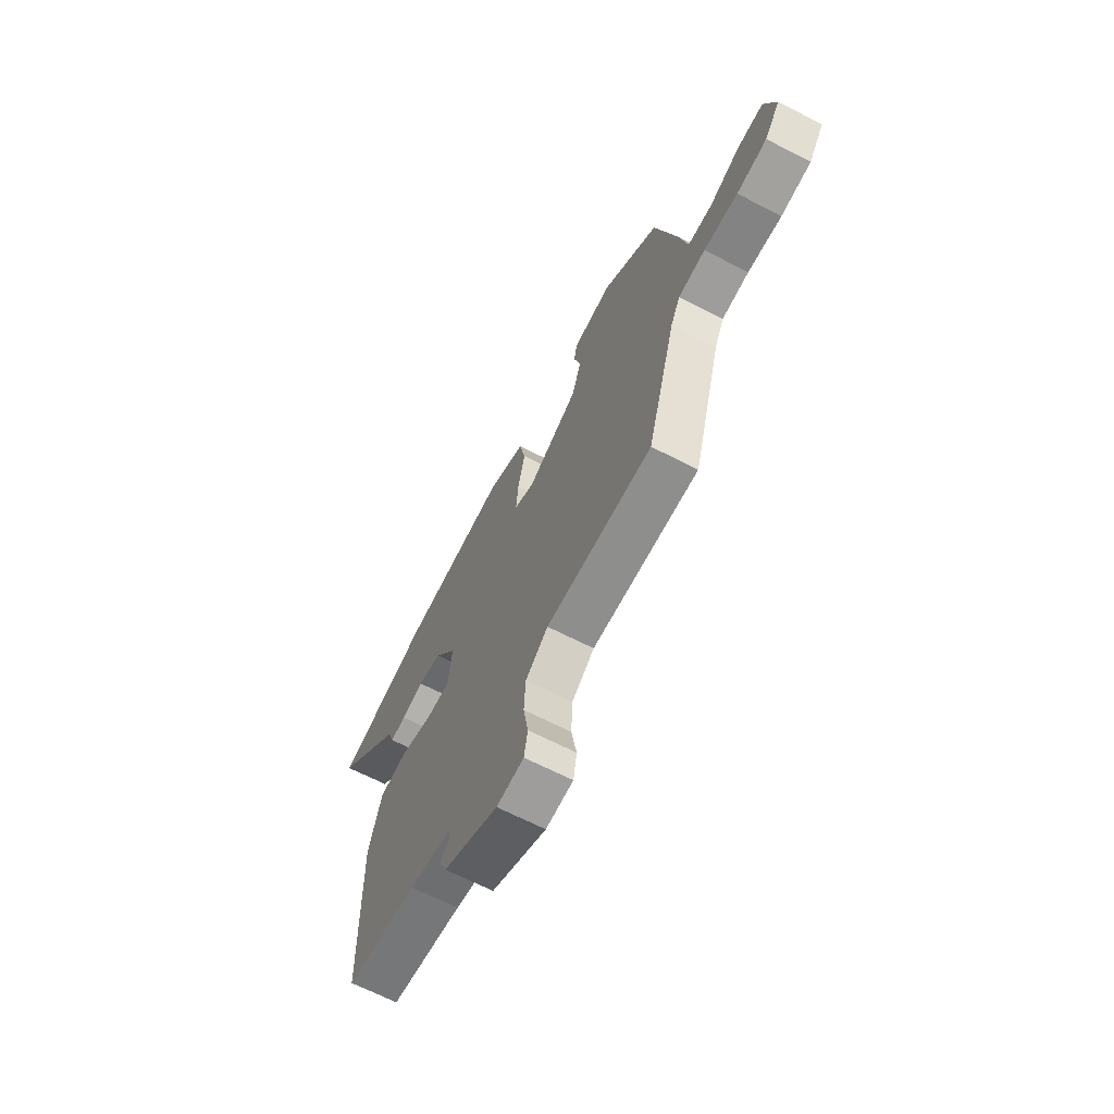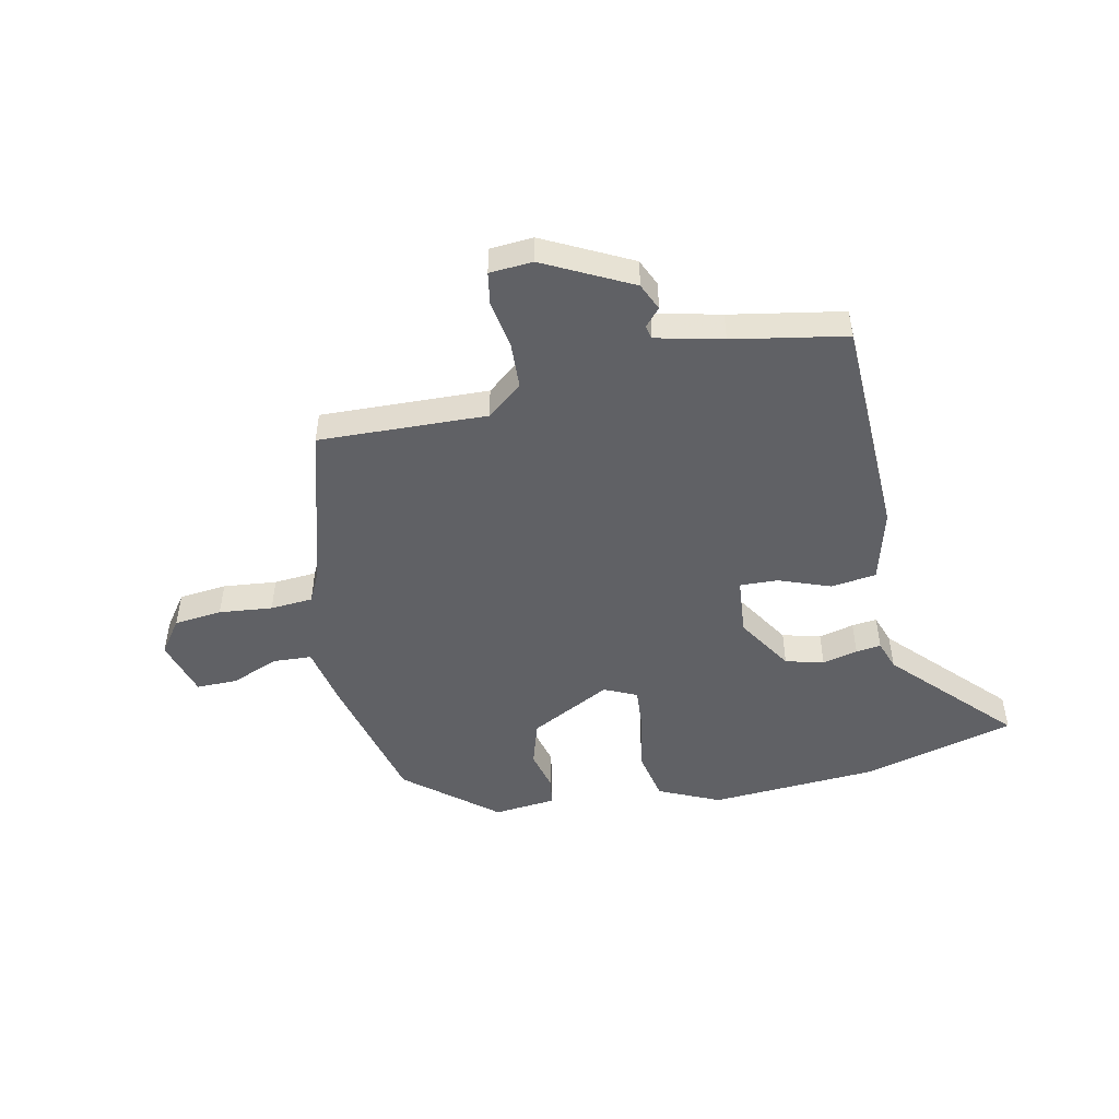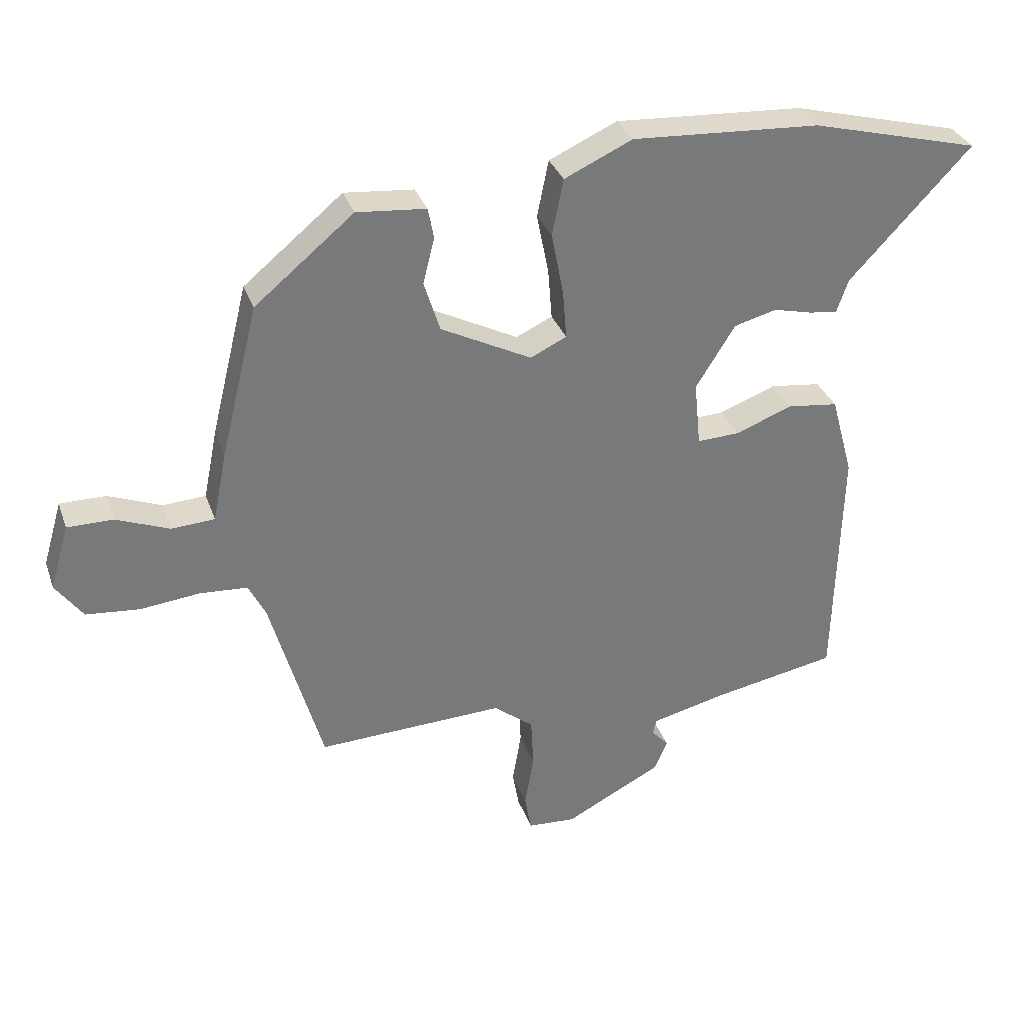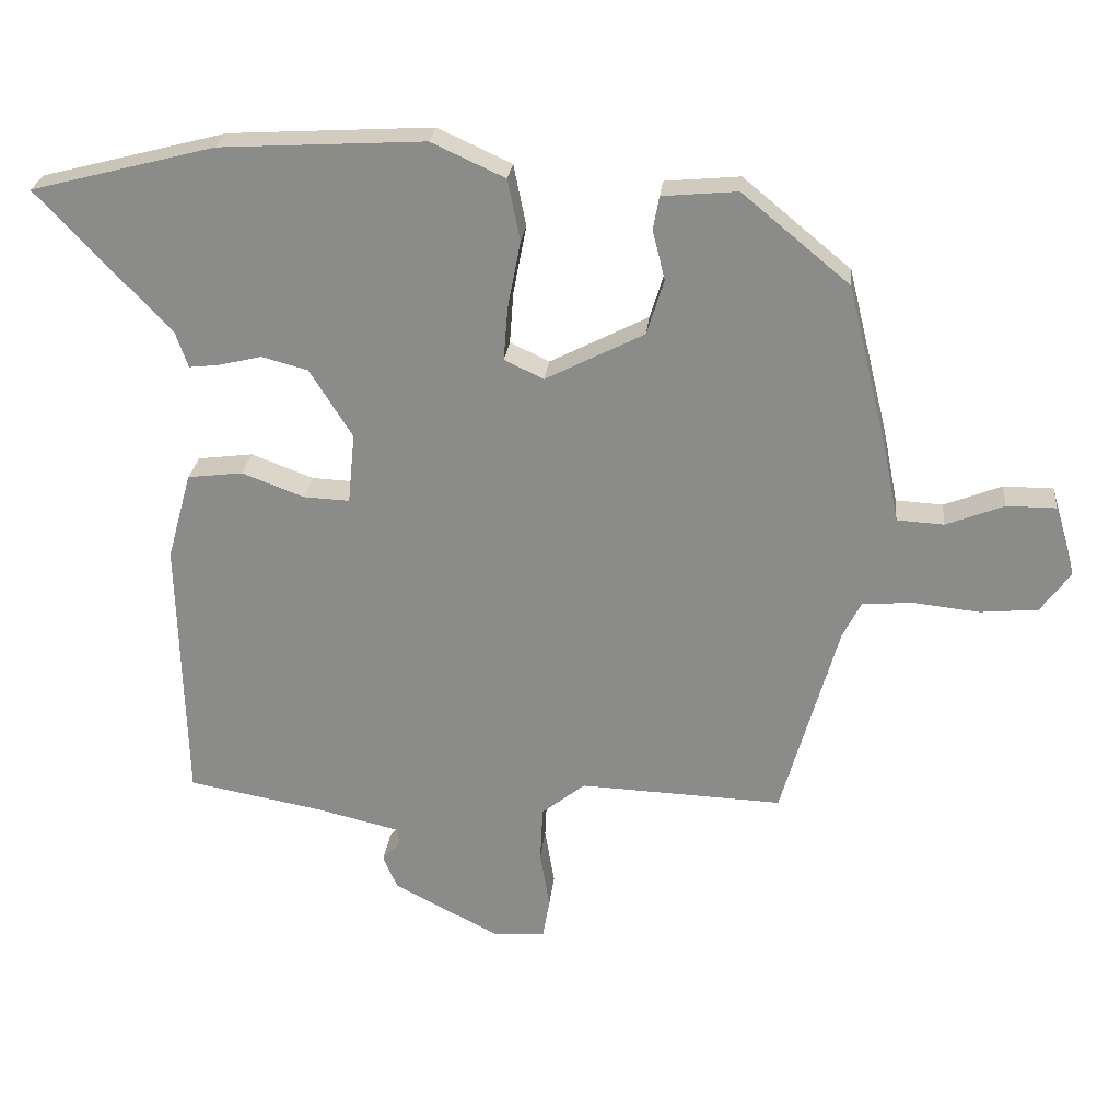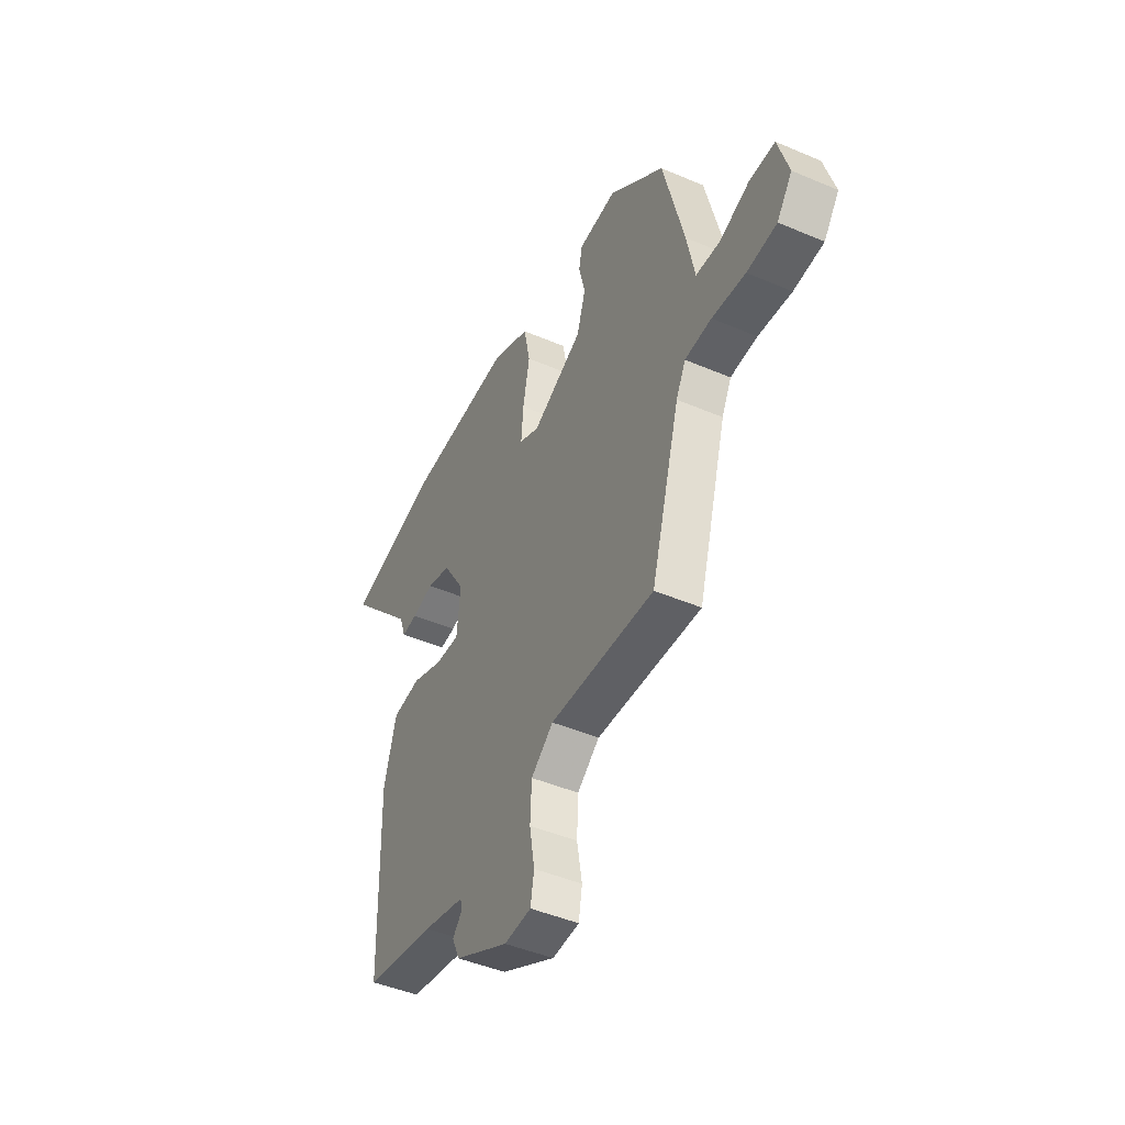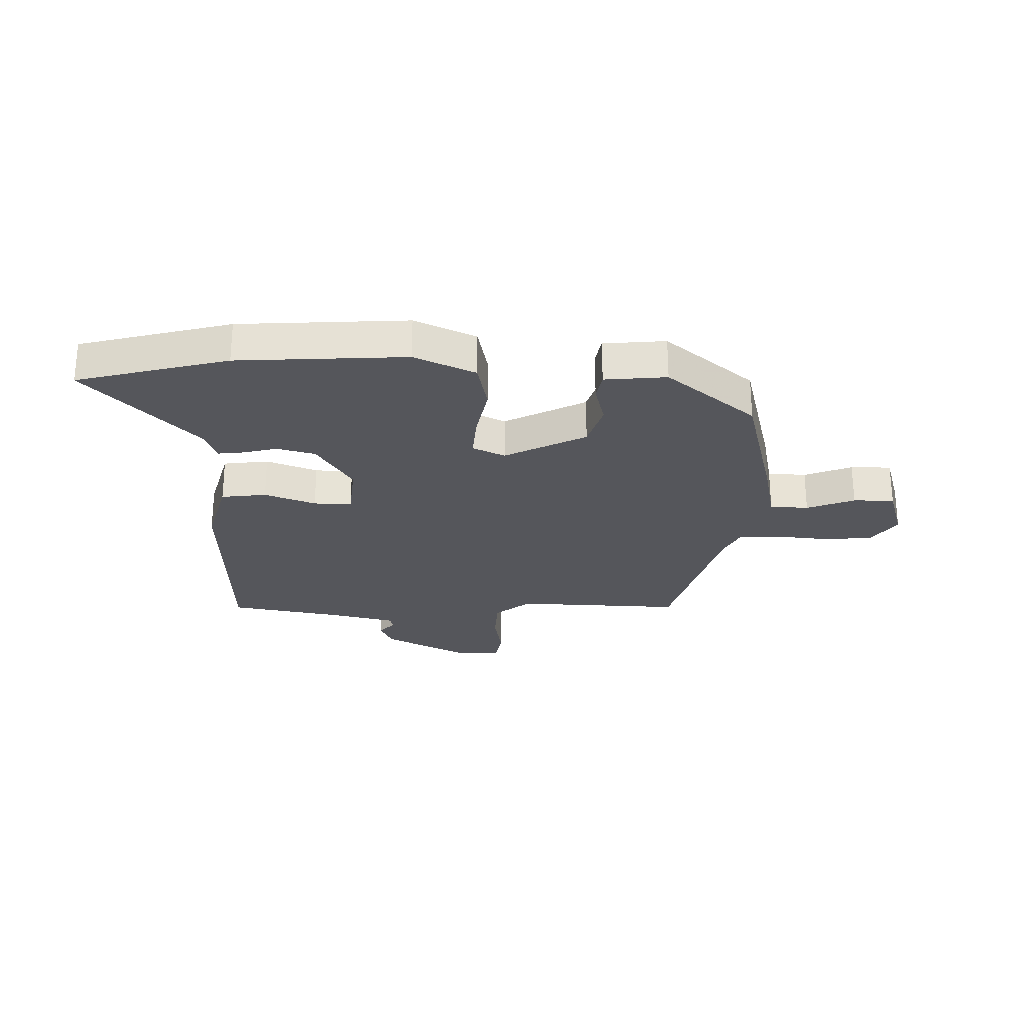
<metadata>
{"format":"obj","ext":"obj","renderer":"f3d","projection":"perspective","resolution":1024,"background":"white","views":[{"elev":-67.0,"azim":62.8,"up":"+Z"},{"elev":-49.1,"azim":-167.7,"up":"+Y"},{"elev":32.5,"azim":162.2,"up":"+Z"},{"elev":25.3,"azim":5.9,"up":"+Z"},{"elev":-45.5,"azim":63.8,"up":"+Z"},{"elev":-26.3,"azim":-1.1,"up":"+Y"}]}
</metadata>
<code>
v -0.502 0.07 -0.489
v -0.512 0.07 -0.1
v -0.477 0.07 0.027
v -0.397 0.07 0.037
v -0.307 0.07 0.003
v -0.24 0.07 0
v -0.23 0.07 0.102
v -0.292 0.07 0.201
v -0.359 0.07 0.219
v -0.421 0.07 0.204
v -0.465 0.07 0.199
v -0.483 0.07 0.251
v -0.675 0.07 0.455
v -0.408 0.07 0.524
v -0.111 0.07 0.541
v -0.004 0.07 0.492
v 0.014 0.07 0.403
v -0.005 0.07 0.305
v -0.011 0.07 0.228
v 0.046 0.07 0.201
v 0.189 0.07 0.274
v 0.214 0.07 0.354
v 0.196 0.07 0.426
v 0.205 0.07 0.474
v 0.314 0.07 0.484
v 0.47 0.07 0.355
v 0.529 0.07 0.116
v 0.551 0.07 0.006
v 0.619 0.07 0.002
v 0.703 0.07 0.035
v 0.775 0.07 0.035
v 0.805 0.07 -0.067
v 0.762 0.07 -0.126
v 0.678 0.07 -0.134
v 0.584 0.07 -0.124
v 0.509 0.07 -0.129
v 0.482 0.07 -0.183
v 0.4 0.07 -0.47
v 0.105 0.07 -0.458
v 0.042 0.07 -0.508
v 0.038 0.07 -0.589
v 0.052 0.07 -0.672
v 0.042 0.07 -0.73
v -0.034 0.07 -0.735
v -0.187 0.07 -0.656
v -0.208 0.07 -0.608
v -0.181 0.07 -0.578
v -0.186 0.07 -0.554
v -0.303 0.07 -0.526
v -0.502 0 -0.489
v -0.512 0 -0.1
v -0.477 0 0.027
v -0.397 0 0.037
v -0.307 0 0.003
v -0.24 0 0
v -0.23 0 0.102
v -0.292 0 0.201
v -0.359 0 0.219
v -0.421 0 0.204
v -0.465 0 0.199
v -0.483 0 0.251
v -0.675 0 0.455
v -0.408 0 0.524
v -0.111 0 0.541
v -0.004 0 0.492
v 0.014 0 0.403
v -0.005 0 0.305
v -0.011 0 0.228
v 0.046 0 0.201
v 0.189 0 0.274
v 0.214 0 0.354
v 0.196 0 0.426
v 0.205 0 0.474
v 0.314 0 0.484
v 0.47 0 0.355
v 0.529 0 0.116
v 0.551 0 0.006
v 0.619 0 0.002
v 0.703 0 0.035
v 0.775 0 0.035
v 0.805 0 -0.067
v 0.762 0 -0.126
v 0.678 0 -0.134
v 0.584 0 -0.124
v 0.509 0 -0.129
v 0.482 0 -0.183
v 0.4 0 -0.47
v 0.105 0 -0.458
v 0.042 0 -0.508
v 0.038 0 -0.589
v 0.052 0 -0.672
v 0.042 0 -0.73
v -0.034 0 -0.735
v -0.187 0 -0.656
v -0.208 0 -0.608
v -0.181 0 -0.578
v -0.186 0 -0.554
v -0.303 0 -0.526
f 45 46 47
f 44 45 47
f 43 44 47
f 42 43 47
f 41 42 47
f 40 41 47 48
f 39 40 48 49
f 37 38 39
f 1 2 3
f 49 1 3
f 39 49 3
f 37 39 3
f 36 37 3
f 33 34 35
f 32 33 35
f 31 32 35
f 30 31 35
f 29 30 35
f 28 29 35 36
f 27 28 36
f 26 27 36
f 25 26 36
f 24 25 36
f 23 24 36
f 22 23 36
f 16 17 18
f 15 16 18
f 14 15 18
f 13 14 18
f 12 13 18
f 11 12 18
f 10 11 18
f 9 10 18
f 8 9 18 19
f 7 8 19 20
f 3 4 5
f 36 3 5
f 36 5 6
f 21 22 36
f 20 21 36 6
f 6 7 20
f 96 95 94
f 96 94 93
f 96 93 92
f 96 92 91
f 96 91 90
f 97 96 90 89
f 98 97 89 88
f 88 87 86
f 52 51 50
f 52 50 98
f 52 98 88
f 52 88 86
f 52 86 85
f 84 83 82
f 84 82 81
f 84 81 80
f 84 80 79
f 84 79 78
f 85 84 78 77
f 85 77 76
f 85 76 75
f 85 75 74
f 85 74 73
f 85 73 72
f 85 72 71
f 67 66 65
f 67 65 64
f 67 64 63
f 67 63 62
f 67 62 61
f 67 61 60
f 67 60 59
f 67 59 58
f 68 67 58 57
f 69 68 57 56
f 54 53 52
f 54 52 85
f 55 54 85
f 85 71 70
f 55 85 70 69
f 69 56 55
f 1 50 51 2
f 2 51 52 3
f 3 52 53 4
f 4 53 54 5
f 5 54 55 6
f 6 55 56 7
f 7 56 57 8
f 8 57 58 9
f 9 58 59 10
f 10 59 60 11
f 11 60 61 12
f 12 61 62 13
f 13 62 63 14
f 14 63 64 15
f 15 64 65 16
f 16 65 66 17
f 17 66 67 18
f 18 67 68 19
f 19 68 69 20
f 20 69 70 21
f 21 70 71 22
f 22 71 72 23
f 23 72 73 24
f 24 73 74 25
f 25 74 75 26
f 26 75 76 27
f 27 76 77 28
f 28 77 78 29
f 29 78 79 30
f 30 79 80 31
f 31 80 81 32
f 32 81 82 33
f 33 82 83 34
f 34 83 84 35
f 35 84 85 36
f 36 85 86 37
f 37 86 87 38
f 38 87 88 39
f 39 88 89 40
f 40 89 90 41
f 41 90 91 42
f 42 91 92 43
f 43 92 93 44
f 44 93 94 45
f 45 94 95 46
f 46 95 96 47
f 47 96 97 48
f 48 97 98 49
f 49 98 50 1

</code>
